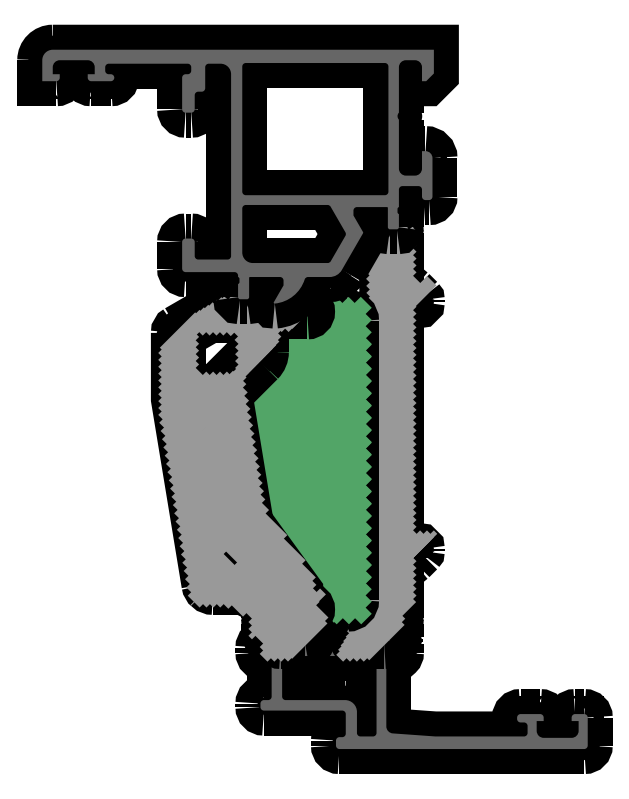
<metadata>
{"format":"dxf","ext":"dxf","renderer":"ezdxf+matplotlib","layout":"modelspace","background":"white","min_lineweight":24,"dpi":150}
</metadata>
<code>
0
SECTION
2
ENTITIES
0
POINT
8
FANGPUNKTE
10
7
20
0
30
0
0
POINT
8
FANGPUNKTE
10
43
20
0
30
0
0
POINT
8
FANGPUNKTE
10
43
20
5
30
0
0
POINT
8
FANGPUNKTE
10
16
20
5
30
0
0
POINT
8
FANGPUNKTE
10
16
20
78.5
30
0
0
POINT
8
FANGPUNKTE
10
21
20
78.5
30
0
0
POINT
8
FANGPUNKTE
10
21
20
100
30
0
0
POINT
8
FANGPUNKTE
10
-35
20
100
30
0
0
POINT
8
FANGPUNKTE
10
-35
20
95.5
30
0
0
POINT
8
FANGPUNKTE
10
-15
20
95.5
30
0
0
POINT
8
FANGPUNKTE
10
-15
20
68
30
0
0
POINT
8
FANGPUNKTE
10
-7
20
68
30
0
0
POINT
8
FANGPUNKTE
10
-7
20
62.5
30
0
0
POINT
8
FANGPUNKTE
10
-16
20
62.5
30
0
0
POINT
8
FANGPUNKTE
10
-16
20
22.5
30
0
0
POINT
8
FANGPUNKTE
10
-4
20
22.5
30
0
0
POINT
8
FANGPUNKTE
10
-4
20
5.5
30
0
0
POINT
8
FANGPUNKTE
10
7
20
5.5
30
0
0
INSERT
8
0S-Alu contour
2
441780__F76DF5A0_023B_4537_AE91_81376814FDE5_
10
0
20
0
30
0
0
ENDSEC
0
EOF

</code>
